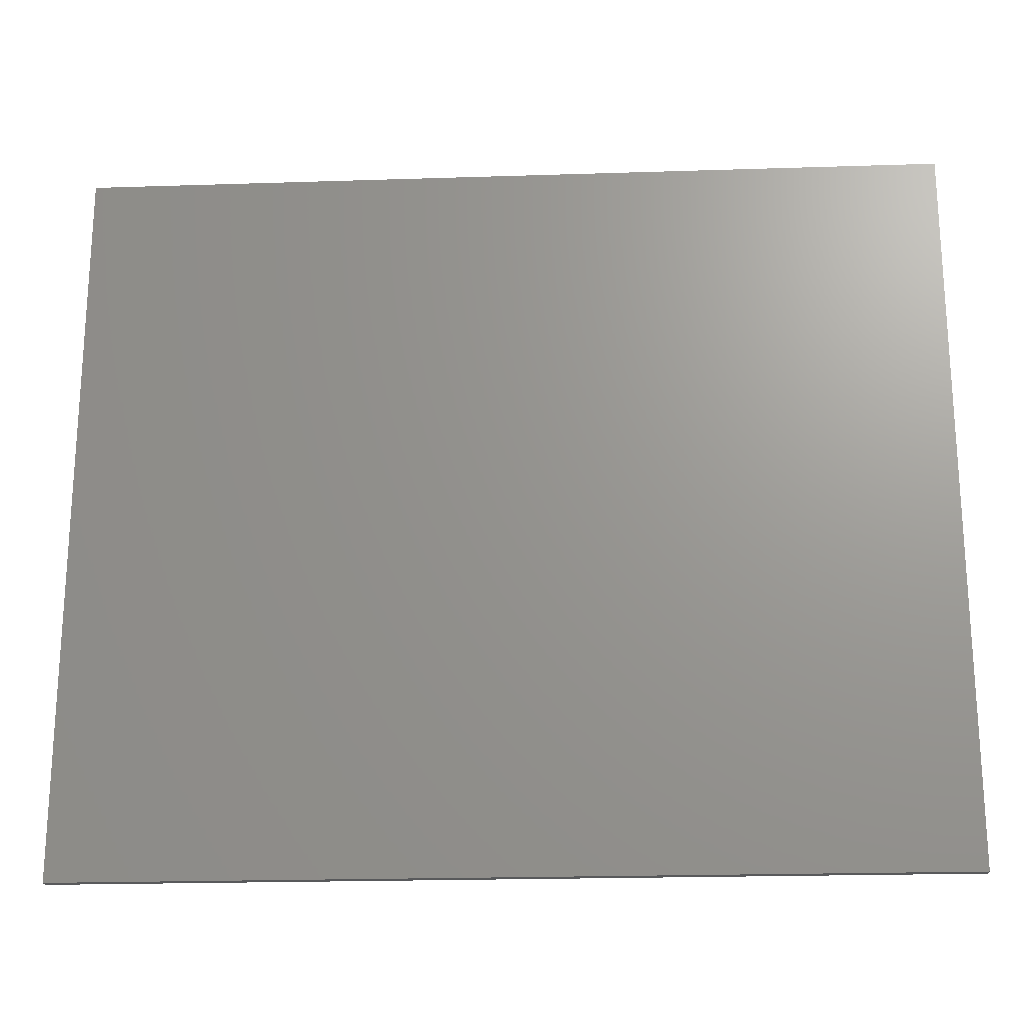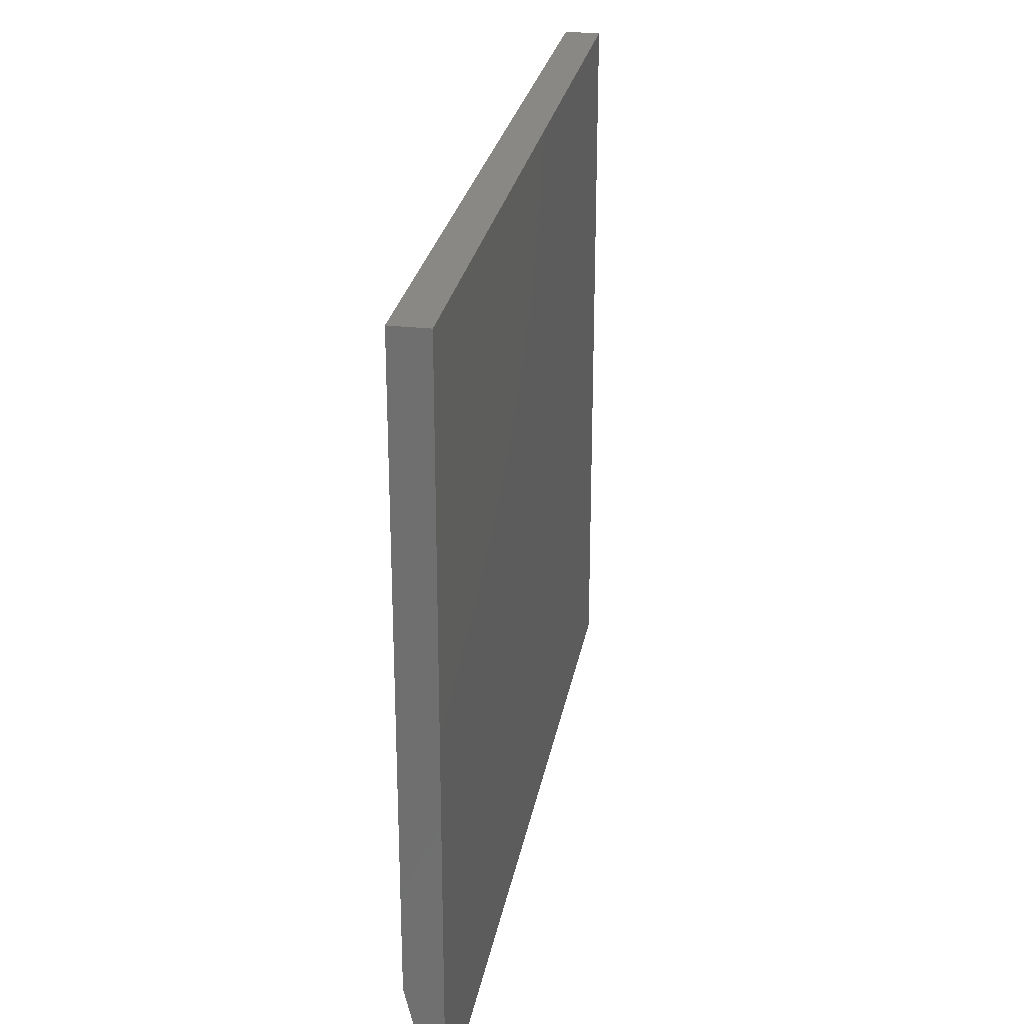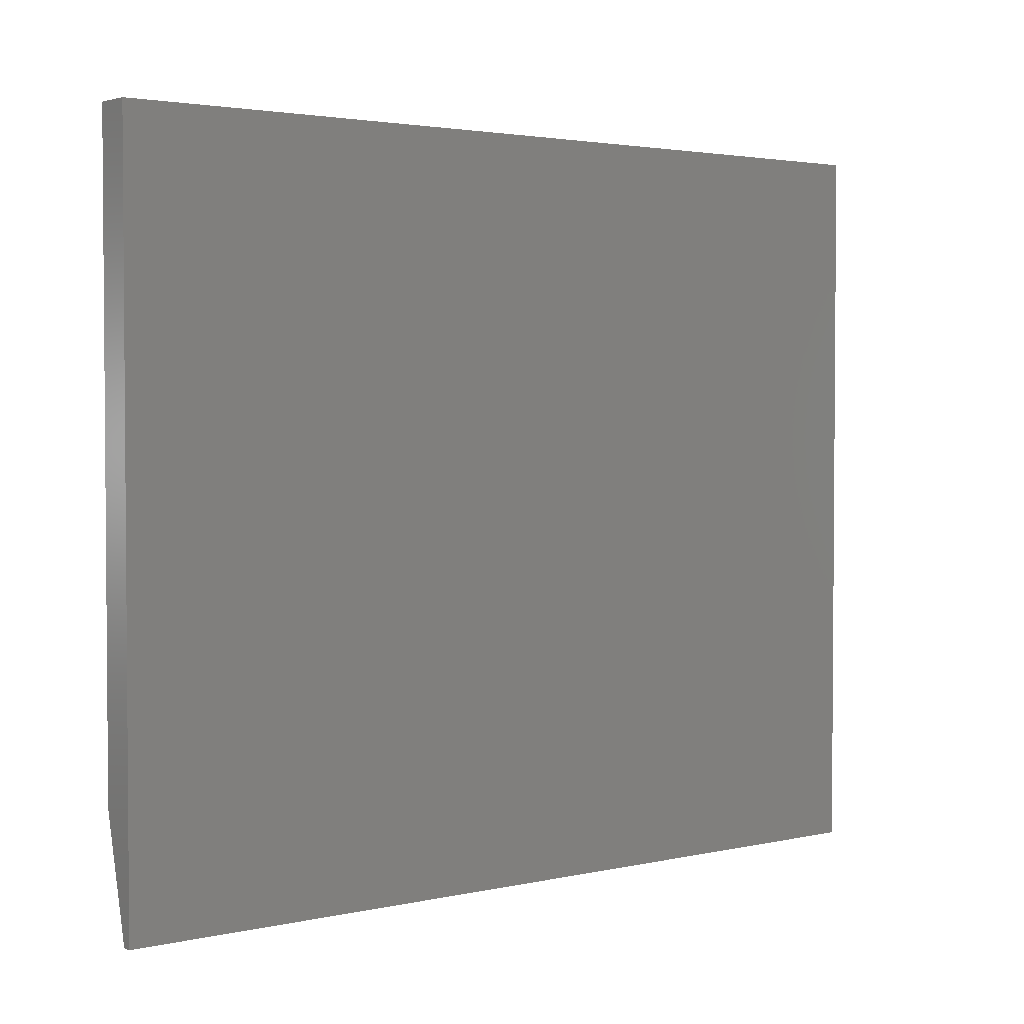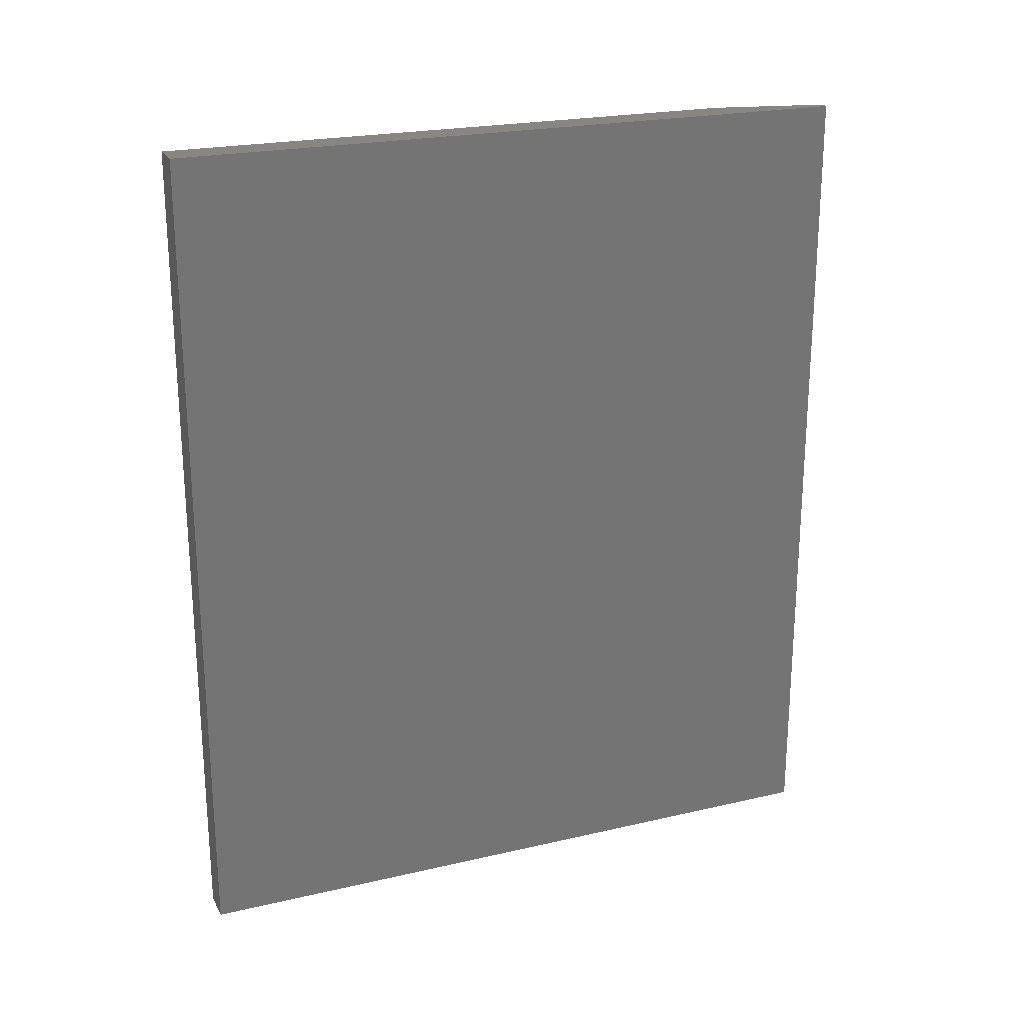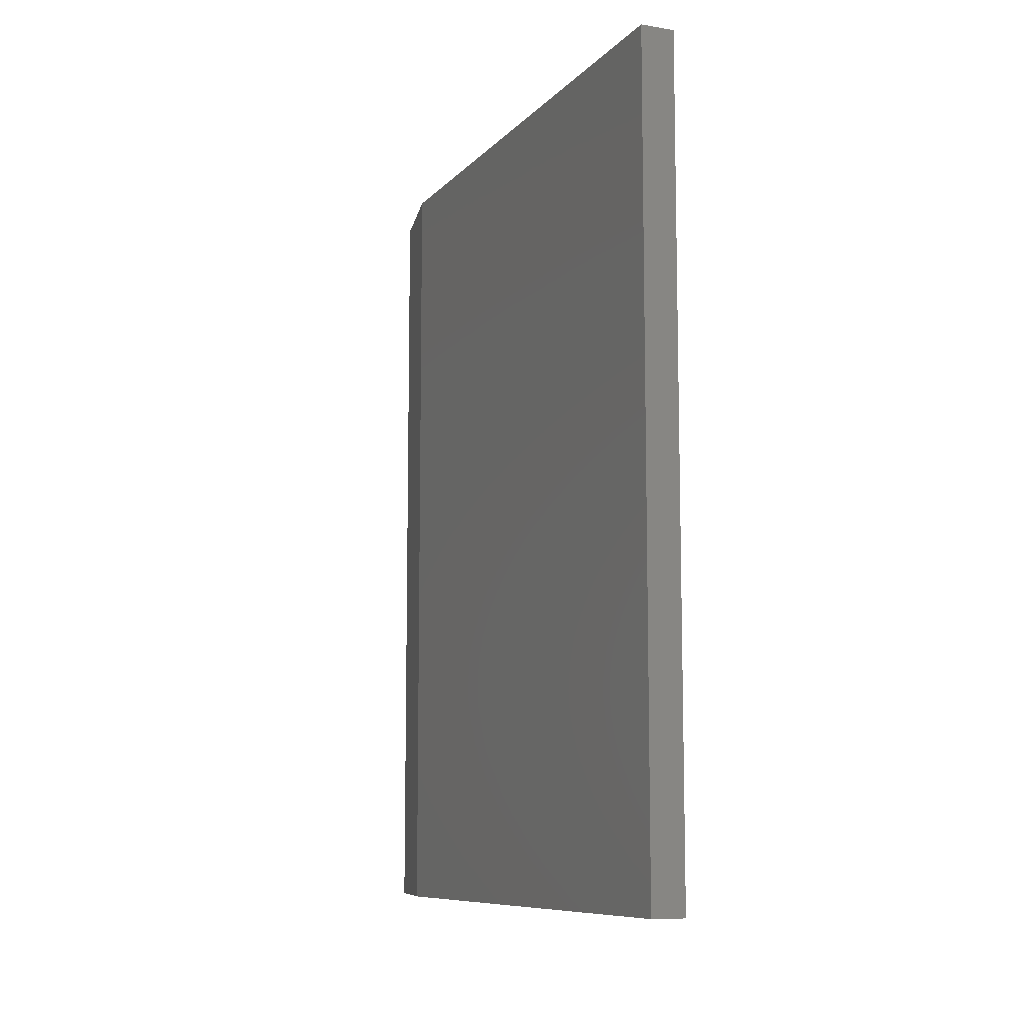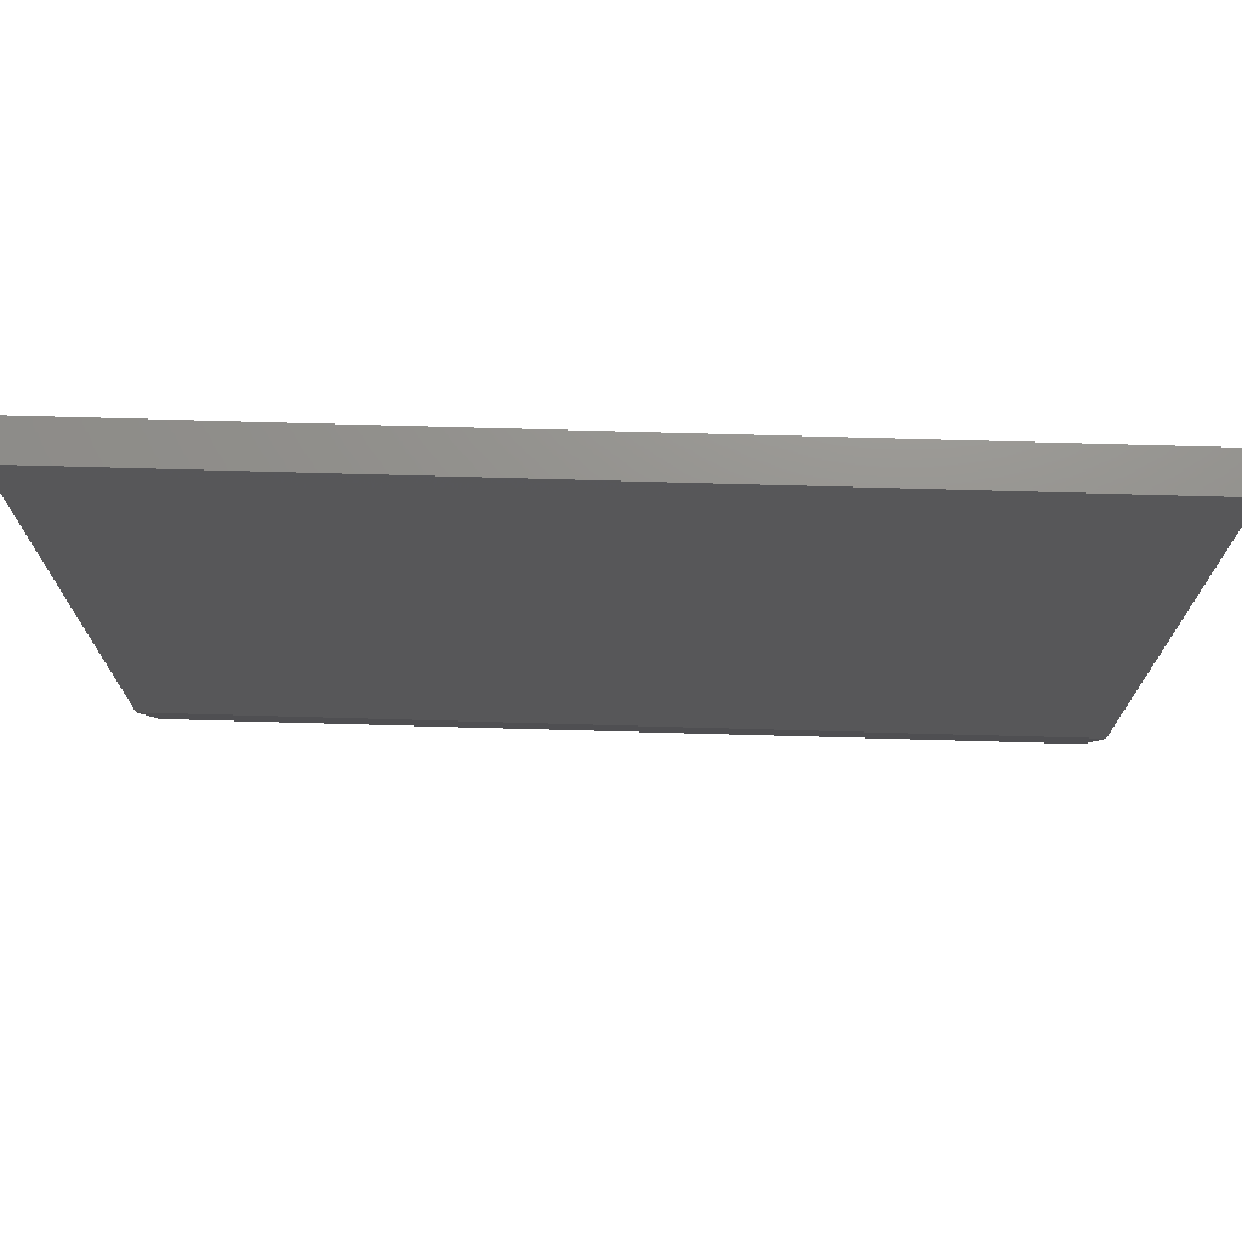
<metadata>
{"format":"stl","ext":"stl","renderer":"f3d","projection":"perspective","resolution":1024,"background":"white","views":[{"elev":-21.2,"azim":-86.7,"up":"+Y"},{"elev":26.5,"azim":-169.9,"up":"+Y"},{"elev":2.7,"azim":-128.1,"up":"+Y"},{"elev":22.4,"azim":-111.9,"up":"+Z"},{"elev":-9.1,"azim":156.7,"up":"+Z"},{"elev":72.1,"azim":91.6,"up":"+Y"}]}
</metadata>
<code>
# stl→obj: 10 verts, 16 faces
v -0.03125 0 0
v -0.03125 4.592e-17 0.75
v -0.03125 0.6316 -3.867e-17
v -0.03125 0.6316 0.75
v -0.02344 0 0.75
v -0.02344 0 0
v 0 0.6316 -3.867e-17
v 0 0.6316 0.75
v 0 0.1016 -6.219e-18
v 0 0.1016 0.75
f 1 2 3
f 3 2 4
f 2 1 5
f 5 1 6
f 3 4 7
f 7 4 8
f 9 7 10
f 10 7 8
f 5 10 2
f 2 10 8
f 2 8 4
f 6 1 9
f 9 1 3
f 9 3 7
f 6 9 5
f 5 9 10

</code>
